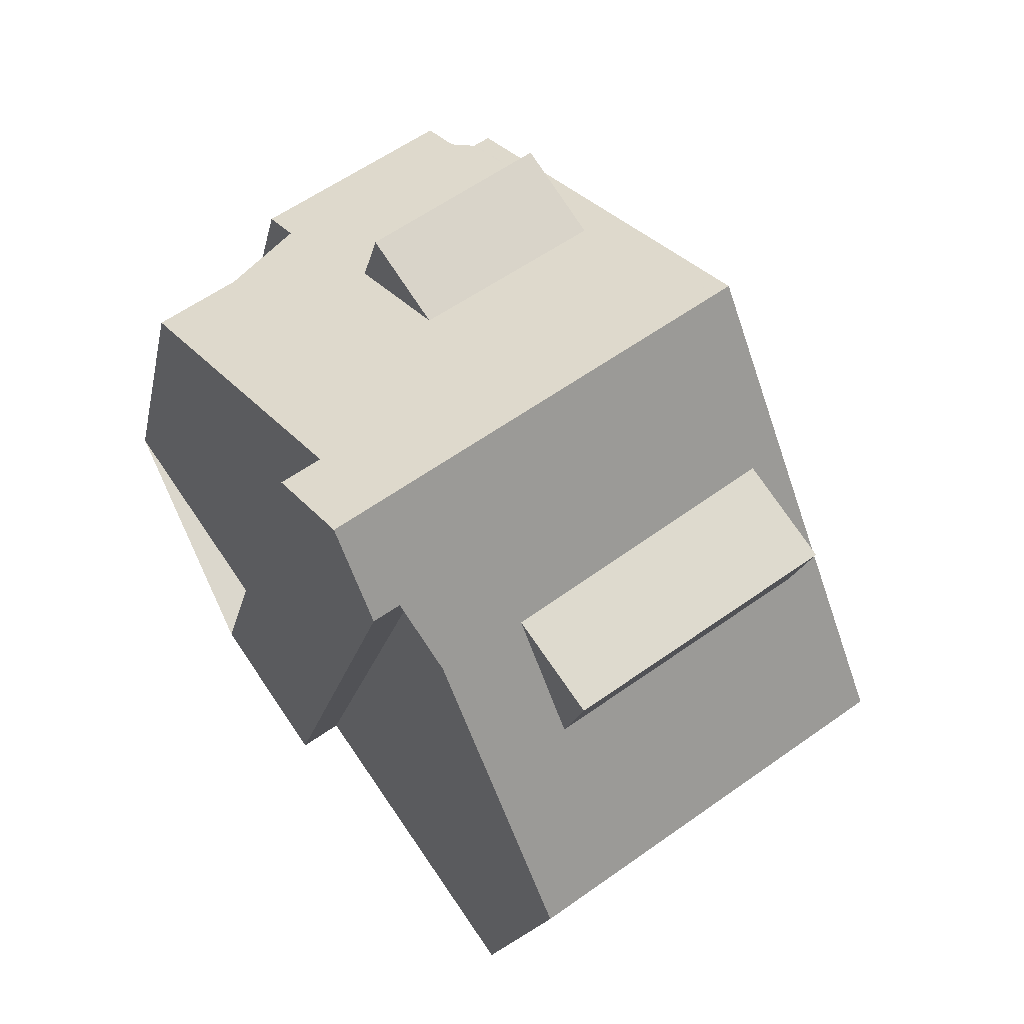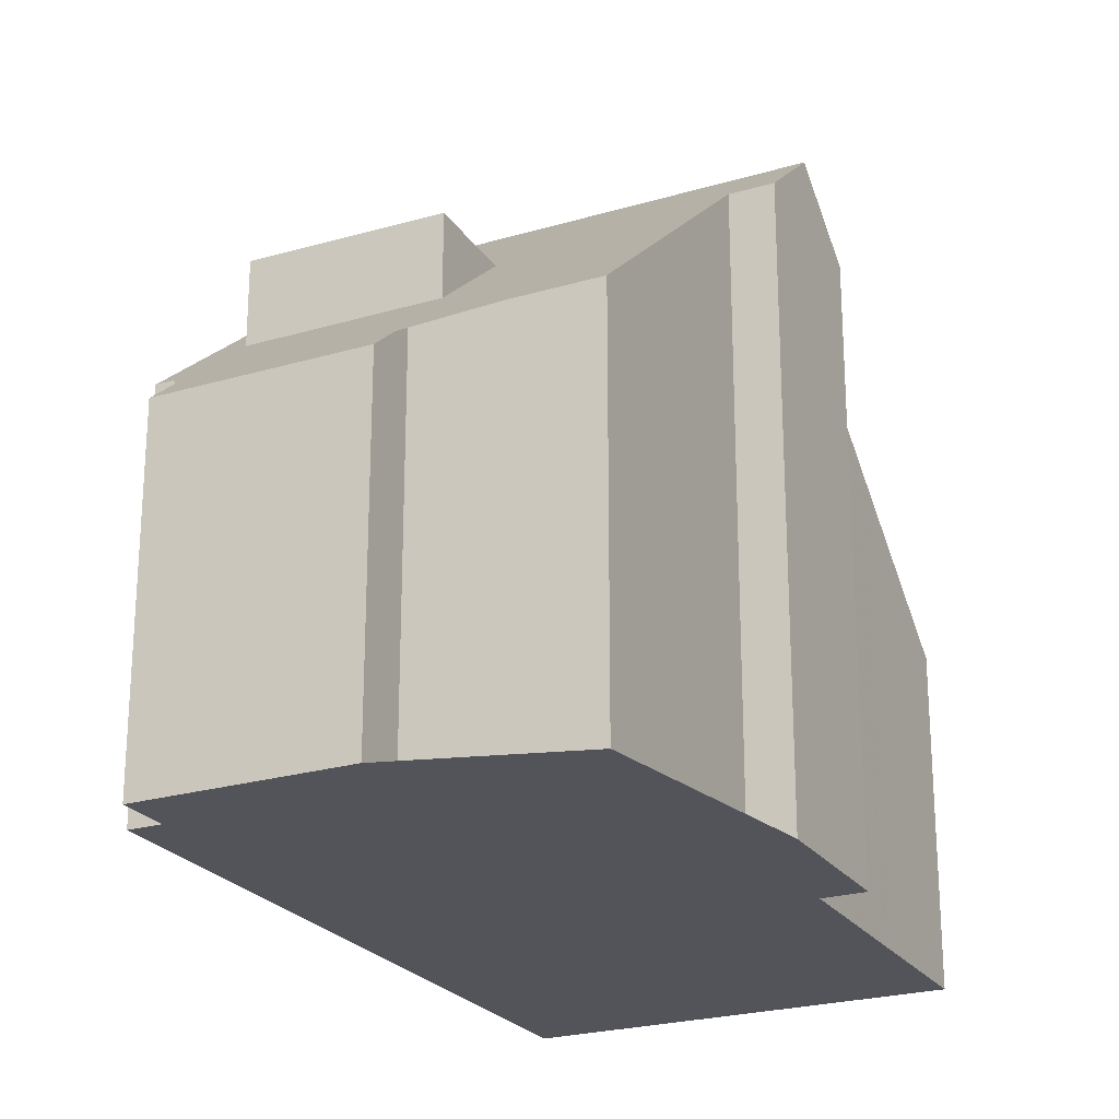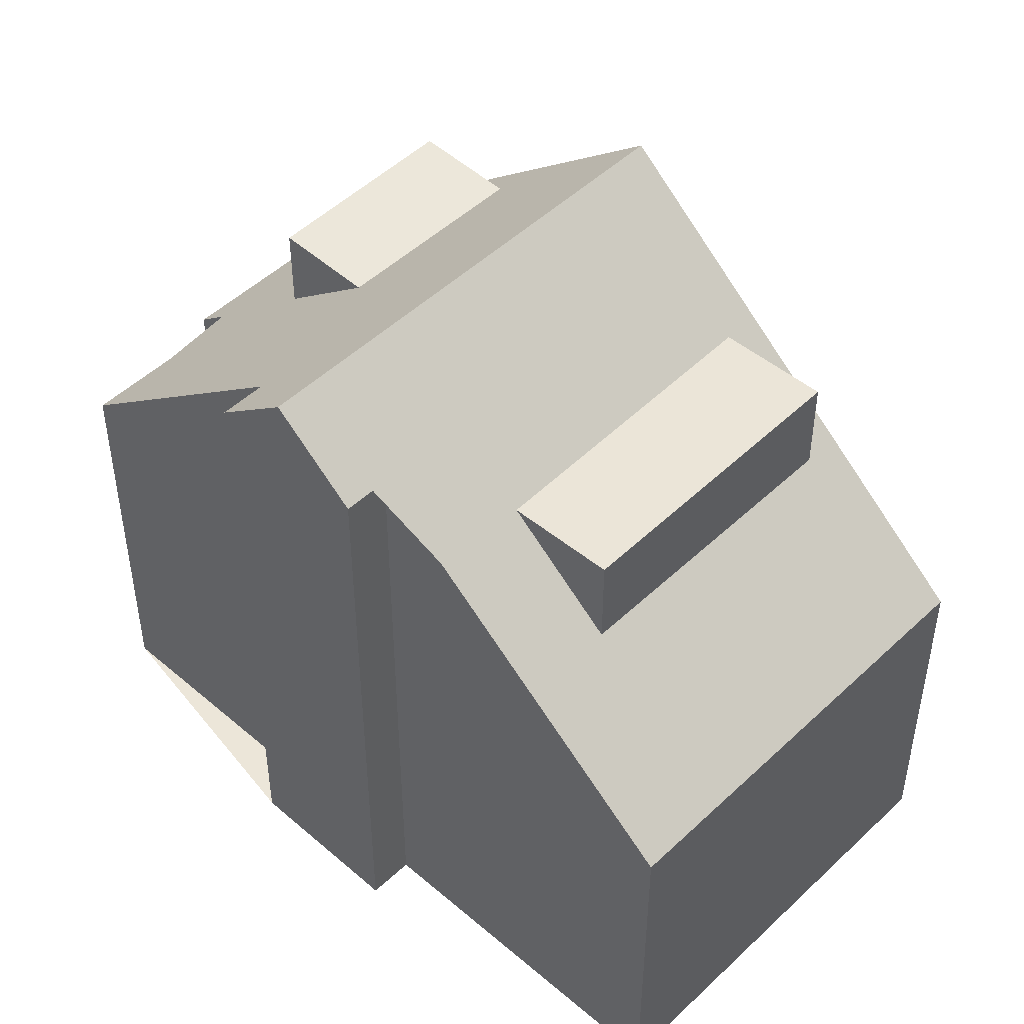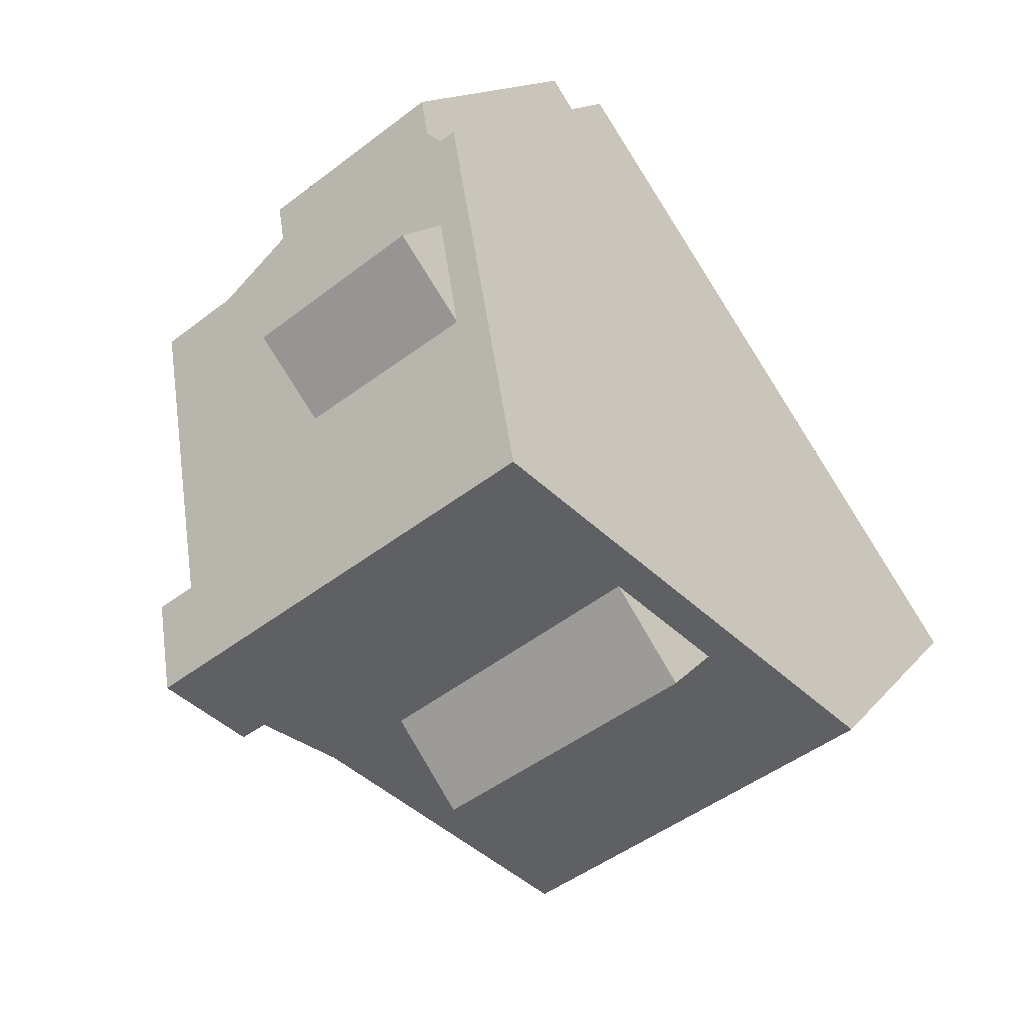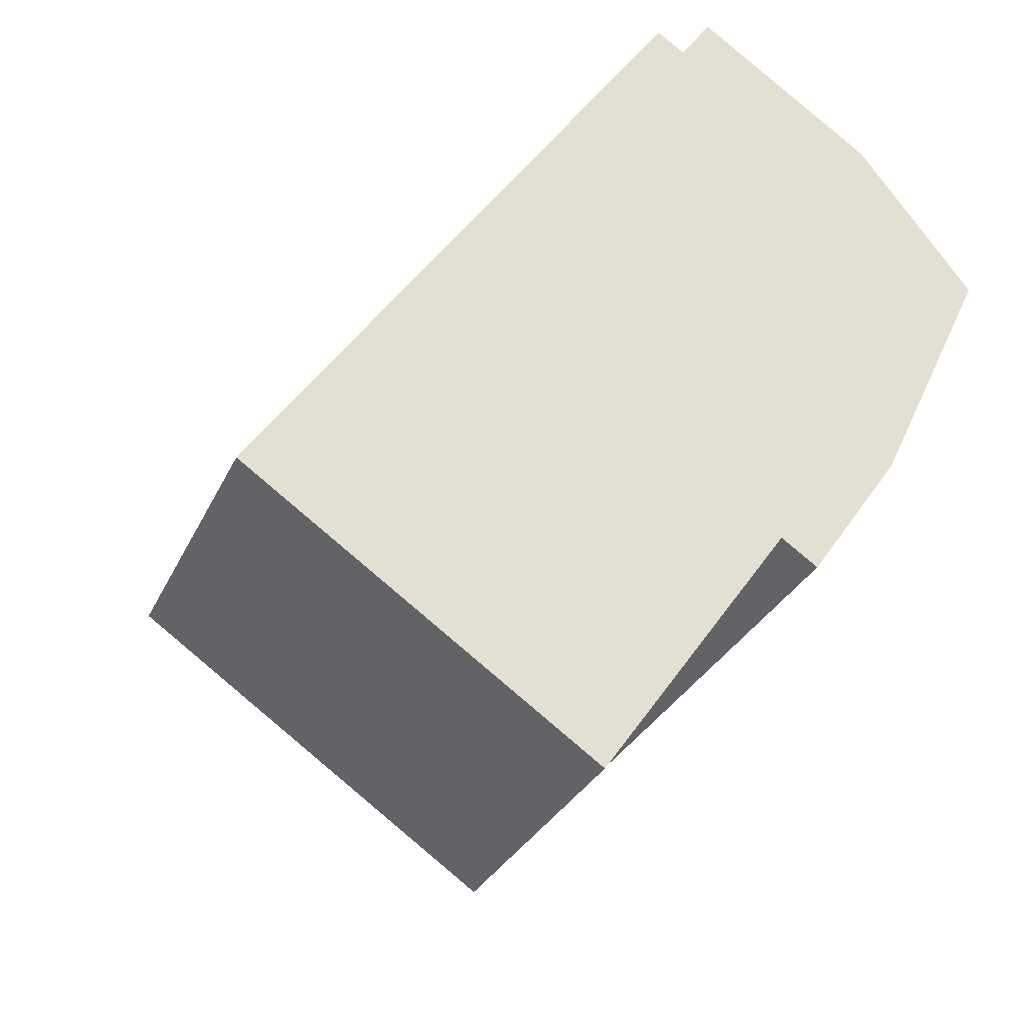
<metadata>
{"format":"obj","ext":"obj","renderer":"f3d","projection":"perspective","resolution":1024,"background":"white","views":[{"elev":-16.8,"azim":-10.8,"up":"+Y"},{"elev":-23.8,"azim":-118.6,"up":"+Z"},{"elev":49.1,"azim":-11.2,"up":"+Z"},{"elev":14.1,"azim":24.2,"up":"+Y"},{"elev":-28.8,"azim":159.3,"up":"+Y"}]}
</metadata>
<code>
v -816.6 -839 9.068
v -818.8 -835.9 5.896
v -816.6 -834.4 5.897
v -817.1 -833.7 5.232
v -814.5 -831.9 5.239
v -814.1 -832.6 5.901
v -813.6 -832.3 5.904
v -817.2 -839.4 9.065
v -807.3 -841.3 4.993
v -812.5 -844.9 5.011
v -815.3 -841 8.995
v -815.8 -841.3 9
v -816.5 -840.3 10.01
v -810.8 -836.3 9.998
v -817.4 -837.9 7.937
v -812.2 -834.3 7.977
v -817.3 -838.1 8.086
v -812.1 -834.5 8.142
v -810.8 -836.3 9.998
v -816.5 -840.3 10.01
v -809.5 -838.2 8.151
v -814.6 -841.8 8.115
v -810 -838.5 8.148
v -813.5 -841 8.123
v -815 -836.3 7.955
v -812.7 -834.6 7.973
v -814.9 -836.4 8.112
v -812.5 -834.8 8.137
v -809.4 -838.3 8.011
v -814.5 -842 7.95
v -809.9 -838.6 8.006
v -813.4 -841.2 7.963
v -814.3 -832.2 5.564
v -816.9 -834 5.556
v -811 -836.5 9.999
v -813.9 -832.4 5.903
v -812.4 -834.5 7.975
v -811 -836.5 9.999
v -812.3 -834.6 8.14
v -809.7 -838.3 8.15
v -809.6 -838.4 8.008
v -807.6 -841.4 4.994
v -812.5 -837.5 10
v -813.8 -835.7 8.124
v -815.6 -833.1 5.56
v -810.3 -840.7 6.817
v -810.3 -840.7 7.951
v -810.3 -840.7 8.199
v -812.5 -837.5 10
v -813.8 -835.7 8.124
v -815.8 -832.8 5.235
v -811.2 -839.4 8.14
v -811.2 -839.4 8.14
v -814.7 -834.5 6.908
v -814.7 -834.5 8.165
v -814.7 -834.5 7.916
v -809 -842.5 4.999
v -807.4 -841.1 5.156
v -807.7 -841.3 5.158
v -809.1 -842.3 5.168
v -812.6 -844.7 5.193
v -807.6 -841.3 5.157
v -807.5 -841.4 4.994
v -811 -836.5 9.999
v -811 -836.5 9.999
v -811.3 -836.1 9.611
v -809.7 -838.3 8.15
v -809.6 -838.4 8.009
v -813.9 -832.4 5.902
v -812.4 -834.5 7.975
v -812.3 -834.6 8.14
v -813.2 -833.4 6.907
v -813.2 -833.4 6.907
v -815.8 -835.3 6.909
v -813.4 -833.6 6.908
v -814.7 -834.5 8.165
v -818.1 -836.9 6.91
v -814.7 -834.5 6.908
v -815.8 -835.3 8.152
v -813.4 -833.6 8.179
v -815.8 -835.3 7.908
v -813.4 -833.6 7.926
v -813 -833.3 6.907
v -816.8 -834.1 5.639
v -815.5 -833.2 5.639
v -814.2 -832.3 5.638
v -816.7 -833.9 5.557
v -816.7 -834 5.639
v -810.2 -843.1 5.176
v -810.1 -843.2 5.003
v -815.8 -835.3 8.152
v -815.8 -835.3 6.909
v -813.6 -838.3 10
v -814.9 -836.4 8.112
v -815 -836.3 7.955
v -811.4 -841.4 6.82
v -811.4 -841.4 7.938
v -811.4 -841.4 8.191
v -813.6 -838.3 10
v -814.9 -836.4 8.112
v -816.9 -833.6 5.232
v -812.3 -840.1 8.132
v -812.3 -840.1 8.132
v -815.8 -835.3 6.909
v -815.8 -835.3 8.152
v -815.8 -835.3 7.908
v -816.1 -840.1 10.01
v -816.1 -840.1 10.01
v -816.8 -839.2 9.067
v -815.4 -841.1 8.997
v -816.2 -840.1 10.01
v -816.2 -840.1 10.01
v -816.9 -839.2 9.066
v -815.5 -841.1 8.997
v -811.4 -841.4 8.191
v -810.3 -840.7 8.199
v -811.4 -841.4 6.82
v -810.3 -840.7 6.817
v -808.8 -839.6 6.811
v -808.6 -839.5 6.811
v -812.6 -842.3 6.825
v -812.6 -842.3 7.924
v -809 -839.8 6.812
v -808.8 -839.6 6.811
v -809 -839.8 8.209
v -812.6 -842.3 8.182
v -809 -839.8 7.965
v -813.7 -843.1 6.829
v -814.3 -832.2 5.564
v -814.3 -832.3 5.638
v -807.9 -841.4 5.159
v -807.8 -841.6 4.995
v -813.4 -833.6 8.179
v -813.4 -833.6 6.908
v -809 -839.8 6.812
v -809 -839.8 7.965
v -809 -839.8 8.209
v -811.3 -836.6 9.999
v -812.5 -834.8 8.137
v -812.7 -834.6 7.973
v -812.5 -834.8 8.137
v -811.3 -836.6 9.999
v -814.5 -831.9 5.239
v -810 -838.5 8.148
v -809 -839.8 8.209
v -813.4 -833.6 6.908
v -813.4 -833.6 8.179
v -810 -838.5 8.148
v -809.9 -838.6 8.006
v -813.4 -833.6 7.926
v -809 -839.8 6.812
v -812.6 -842.3 6.825
v -812.6 -842.3 7.924
v -812.6 -842.3 8.182
v -814.9 -839.2 10.01
v -816.2 -837.3 8.098
v -814.9 -839.2 10.01
v -813.5 -841 8.123
v -813.5 -841 8.123
v -811.5 -843.9 5.185
v -811.4 -844.1 5.007
v -817.7 -835.1 5.896
v -817 -836.1 6.909
v -816.3 -837.1 7.945
v -812.6 -842.3 8.182
v -813.4 -841.2 7.963
v -812.6 -842.3 6.825
v -816 -840 10.01
v -816.6 -839 9.068
v -816 -840 10.01
v -814.6 -841.8 8.115
v -812.6 -844.7 5.193
v -812.5 -844.9 5.011
v -814.5 -842 7.95
v -813.7 -843.1 6.829
v -818.5 -835.7 5.896
v -817.8 -836.7 6.91
v -817.1 -837.7 7.939
v -815.7 -839.8 10.01
v -817 -837.9 8.089
v -815.7 -839.8 10.01
v -814.4 -841.6 8.117
v -812.4 -844.6 5.191
v -812.2 -844.7 5.011
v -814.3 -841.8 7.953
v -813.5 -842.9 6.828
v -817.3 -838.1 8.086
v -816.6 -839 9.068
v -816.6 -839 0
v -817.3 -838.1 0
v -818.5 -835.7 5.896
v -818.8 -835.9 5.896
v -818.8 -835.9 0
v -818.5 -835.7 8.882e-16
v -816.8 -834.1 5.639
v -816.6 -834.4 5.897
v -816.6 -834.4 0
v -816.8 -834.1 0
v -816.9 -833.6 5.232
v -817.1 -833.7 5.232
v -817.1 -833.7 0
v -816.9 -833.6 0
v -814.3 -832.2 5.564
v -814.5 -831.9 5.239
v -814.5 -831.9 0
v -814.3 -832.2 0
v -813.9 -832.4 5.902
v -814.1 -832.6 5.901
v -814.1 -832.6 0
v -813.9 -832.4 0
v -813 -833.3 6.907
v -813.6 -832.3 5.904
v -813.6 -832.3 0
v -813 -833.3 0
v -816.9 -839.2 9.066
v -817.2 -839.4 9.065
v -817.2 -839.4 0
v -816.9 -839.2 0
v -807.5 -841.4 4.994
v -807.3 -841.3 4.993
v -807.3 -841.3 0
v -807.5 -841.4 0
v -812.6 -844.7 5.193
v -812.5 -844.9 5.011
v -812.5 -844.9 0
v -812.6 -844.7 0
v -815.4 -841.1 8.997
v -815.3 -841 8.995
v -815.3 -841 0
v -815.4 -841.1 0
v -816.5 -840.3 10.01
v -815.8 -841.3 9
v -815.8 -841.3 0
v -816.5 -840.3 0
v -817.2 -839.4 9.065
v -816.5 -840.3 10.01
v -816.5 -840.3 0
v -817.2 -839.4 0
v -818.1 -836.9 6.91
v -817.4 -837.9 7.937
v -817.4 -837.9 0
v -818.1 -836.9 -8.882e-16
v -812.1 -834.5 8.142
v -812.2 -834.3 7.977
v -812.2 -834.3 0
v -812.1 -834.5 0
v -817.4 -837.9 7.937
v -817.3 -838.1 8.086
v -817.3 -838.1 0
v -817.4 -837.9 0
v -810.8 -836.3 9.998
v -812.1 -834.5 8.142
v -812.1 -834.5 0
v -810.8 -836.3 -1.776e-15
v -809.5 -838.2 8.151
v -810.8 -836.3 9.998
v -810.8 -836.3 -1.776e-15
v -809.5 -838.2 -1.776e-15
v -809.4 -838.3 8.011
v -809.5 -838.2 8.151
v -809.5 -838.2 -1.776e-15
v -809.4 -838.3 0
v -815.3 -841 8.995
v -814.6 -841.8 8.115
v -814.6 -841.8 0
v -815.3 -841 0
v -808.6 -839.5 6.811
v -809.4 -838.3 8.011
v -809.4 -838.3 0
v -808.6 -839.5 0
v -814.6 -841.8 8.115
v -814.5 -842 7.95
v -814.5 -842 0
v -814.6 -841.8 0
v -814.2 -832.3 5.638
v -814.3 -832.2 5.564
v -814.3 -832.2 0
v -814.2 -832.3 0
v -817.1 -833.7 5.232
v -816.9 -834 5.556
v -816.9 -834 0
v -817.1 -833.7 0
v -813.6 -832.3 5.904
v -813.9 -832.4 5.903
v -813.9 -832.4 8.882e-16
v -813.6 -832.3 0
v -807.8 -841.6 4.995
v -807.6 -841.4 4.994
v -807.6 -841.4 0
v -807.8 -841.6 0
v -814.5 -831.9 5.239
v -815.8 -832.8 5.235
v -815.8 -832.8 0
v -814.5 -831.9 0
v -810.1 -843.2 5.003
v -809 -842.5 4.999
v -809 -842.5 0
v -810.1 -843.2 8.882e-16
v -807.3 -841.3 4.993
v -807.4 -841.1 5.156
v -807.4 -841.1 0
v -807.3 -841.3 0
v -813.7 -843.1 6.829
v -812.6 -844.7 5.193
v -812.6 -844.7 0
v -813.7 -843.1 8.882e-16
v -807.6 -841.4 4.994
v -807.5 -841.4 4.994
v -807.5 -841.4 0
v -807.6 -841.4 0
v -813.9 -832.4 5.903
v -813.9 -832.4 5.902
v -813.9 -832.4 0
v -813.9 -832.4 8.882e-16
v -818.8 -835.9 5.896
v -818.1 -836.9 6.91
v -818.1 -836.9 -8.882e-16
v -818.8 -835.9 0
v -812.2 -834.3 7.977
v -813 -833.3 6.907
v -813 -833.3 0
v -812.2 -834.3 0
v -816.9 -834 5.556
v -816.8 -834.1 5.639
v -816.8 -834.1 0
v -816.9 -834 0
v -814.1 -832.6 5.901
v -814.2 -832.3 5.638
v -814.2 -832.3 0
v -814.1 -832.6 0
v -811.4 -844.1 5.007
v -810.1 -843.2 5.003
v -810.1 -843.2 8.882e-16
v -811.4 -844.1 -8.882e-16
v -815.8 -832.8 5.235
v -816.9 -833.6 5.232
v -816.9 -833.6 0
v -815.8 -832.8 0
v -816.6 -839 9.068
v -816.8 -839.2 9.067
v -816.8 -839.2 0
v -816.6 -839 0
v -815.5 -841.1 8.997
v -815.4 -841.1 8.997
v -815.4 -841.1 0
v -815.5 -841.1 0
v -816.8 -839.2 9.067
v -816.9 -839.2 9.066
v -816.9 -839.2 0
v -816.8 -839.2 0
v -815.8 -841.3 9
v -815.5 -841.1 8.997
v -815.5 -841.1 0
v -815.8 -841.3 0
v -807.4 -841.1 5.156
v -808.6 -839.5 6.811
v -808.6 -839.5 0
v -807.4 -841.1 0
v -814.5 -842 7.95
v -813.7 -843.1 6.829
v -813.7 -843.1 8.882e-16
v -814.5 -842 0
v -809 -842.5 4.999
v -807.8 -841.6 4.995
v -807.8 -841.6 0
v -809 -842.5 0
v -814.5 -831.9 5.239
v -814.5 -831.9 5.239
v -814.5 -831.9 0
v -814.5 -831.9 0
v -812.2 -844.7 5.011
v -811.4 -844.1 5.007
v -811.4 -844.1 -8.882e-16
v -812.2 -844.7 0
v -816.6 -834.4 5.897
v -817.7 -835.1 5.896
v -817.7 -835.1 0
v -816.6 -834.4 0
v -816.6 -839 9.068
v -816.6 -839 9.068
v -816.6 -839 0
v -816.6 -839 0
v -812.5 -844.9 5.011
v -812.5 -844.9 5.011
v -812.5 -844.9 0
v -812.5 -844.9 0
v -817.7 -835.1 5.896
v -818.5 -835.7 5.896
v -818.5 -835.7 8.882e-16
v -817.7 -835.1 0
v -812.5 -844.9 5.011
v -812.2 -844.7 5.011
v -812.2 -844.7 0
v -812.5 -844.9 0
v -816.6 -839 0
v -818.8 -835.9 0
v -816.6 -834.4 0
v -817.1 -833.7 0
v -814.5 -831.9 0
v -814.1 -832.6 0
v -813.6 -832.3 0
v -807.3 -841.3 0
v -812.5 -844.9 0
v -815.3 -841 0
v -815.8 -841.3 0
v -817.2 -839.4 0
f 112 13 8 113
f 87 34 4 101
f 180 17 15 178
f 114 12 20 111
f 174 30 22 171
f 172 61 128 175
f 178 15 77 177
f 81 25 74
f 82 26 75
f 79 27 25 81
f 80 28 26 82
f 83 16 37 73
f 65 38 66
f 37 16 18 39
f 67 40 35 64
f 68 41 40 67
f 119 62 59 124
f 139 44 76 133
f 96 46 47 97
f 97 47 48 98
f 142 49 50 141
f 129 45 51 143
f 144 52 43 138
f 146 54 56 150
f 150 56 55 147
f 131 60 118 151
f 63 42 59 62
f 132 57 60 131
f 173 10 61 172
f 62 58 9 63
f 66 39 18 14 65
f 64 19 21 67
f 67 21 29 68
f 120 58 62 119
f 73 37 70 72
f 71 39 66
f 70 37 39 71
f 72 69 36 73
f 177 77 2 176
f 73 36 7 83
f 134 78 85 130
f 88 84 34 87
f 130 85 45 129
f 87 45 85 88
f 89 60 57 90
f 88 85 78 92
f 91 76 44 94
f 152 96 97 153
f 153 97 98 154
f 100 50 49 99
f 101 51 45 87
f 93 43 52 102
f 106 56 54 104
f 105 55 56 106
f 118 60 89 117
f 170 108 109 169
f 171 22 11 110 107 168
f 113 109 108 112
f 111 107 110 114
f 115 103 53 116
f 119 68 29 120
f 121 32 122
f 124 41 68 119
f 145 116 53 148
f 127 31 23 125
f 122 32 24 126
f 175 128 30 174
f 123 31 127
f 129 33 86 130
f 131 59 42 132
f 130 86 6 69 72 134
f 136 47 46 135
f 137 48 47 136
f 134 72 70 140
f 141 71 66 38 142
f 143 5 33 129
f 140 70 71 141
f 138 35 40 144
f 144 40 41 149
f 151 124 59 131
f 149 41 124 151
f 156 100 99 157
f 155 93 102 158
f 160 89 90 161
f 162 3 84 88 92 163
f 163 92 95 164
f 159 103 115 165
f 164 95 100 156
f 167 117 89 160
f 181 170 169 1 17 180
f 182 171 168 179
f 184 173 172 183
f 186 175 174 185
f 185 174 171 182
f 183 172 175 186
f 176 162 163 177
f 177 163 164 178
f 180 156 157 181
f 179 155 158 182
f 183 160 161 184
f 185 166 167 186
f 182 158 166 185
f 186 167 160 183
f 178 164 156 180
f 188 189 190 187
f 192 193 194 191
f 196 197 198 195
f 200 201 202 199
f 204 205 206 203
f 208 209 210 207
f 212 213 214 211
f 216 217 218 215
f 220 221 222 219
f 224 225 226 223
f 228 229 230 227
f 232 233 234 231
f 236 237 238 235
f 240 241 242 239
f 244 245 246 243
f 248 249 250 247
f 252 253 254 251
f 256 257 258 255
f 260 261 262 259
f 264 265 266 263
f 268 269 270 267
f 272 273 274 271
f 276 277 278 275
f 280 281 282 279
f 284 285 286 283
f 288 289 290 287
f 292 293 294 291
f 296 297 298 295
f 300 301 302 299
f 304 305 306 303
f 308 309 310 307
f 312 313 314 311
f 316 317 318 315
f 320 321 322 319
f 324 325 326 323
f 328 329 330 327
f 332 333 334 331
f 336 337 338 335
f 340 341 342 339
f 344 345 346 343
f 348 349 350 347
f 352 353 354 351
f 356 357 358 355
f 360 361 362 359
f 364 365 366 363
f 368 369 370 367
f 372 373 374 371
f 376 377 378 375
f 380 381 382 379
f 384 385 386 383
f 388 389 390 387
f 392 393 394 391
f 396 397 398 399 400 401 402 403 404 405 406 395

</code>
